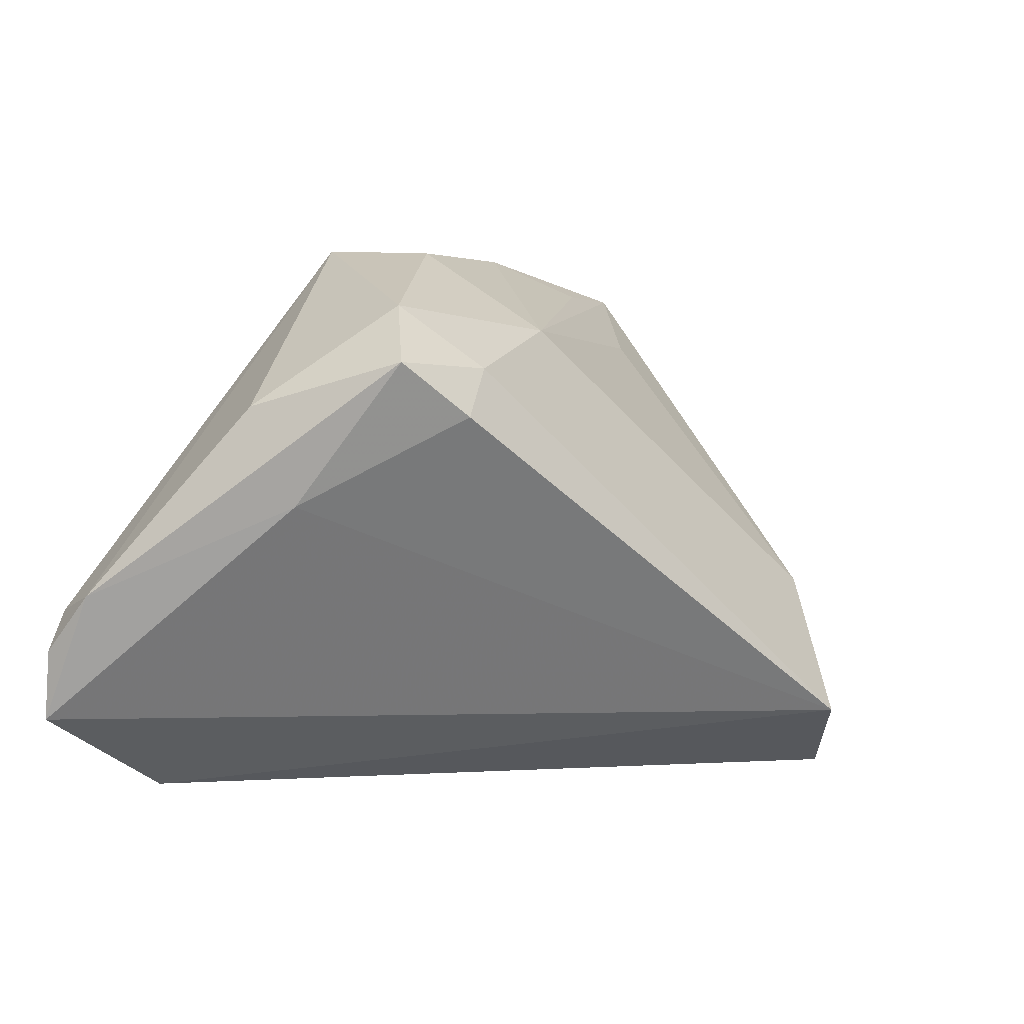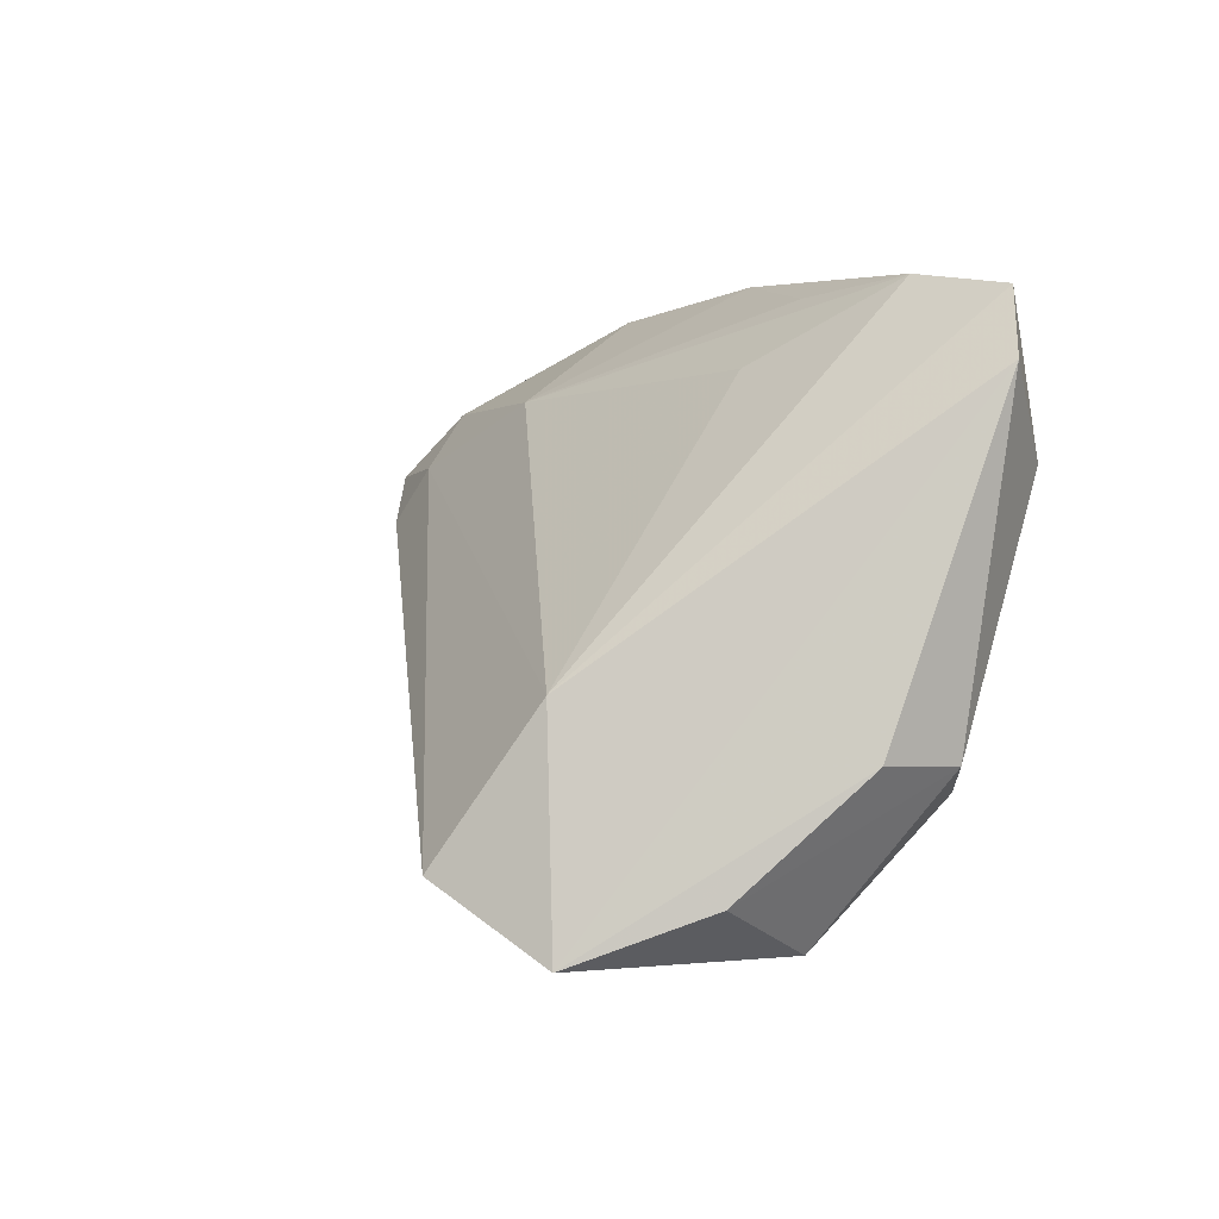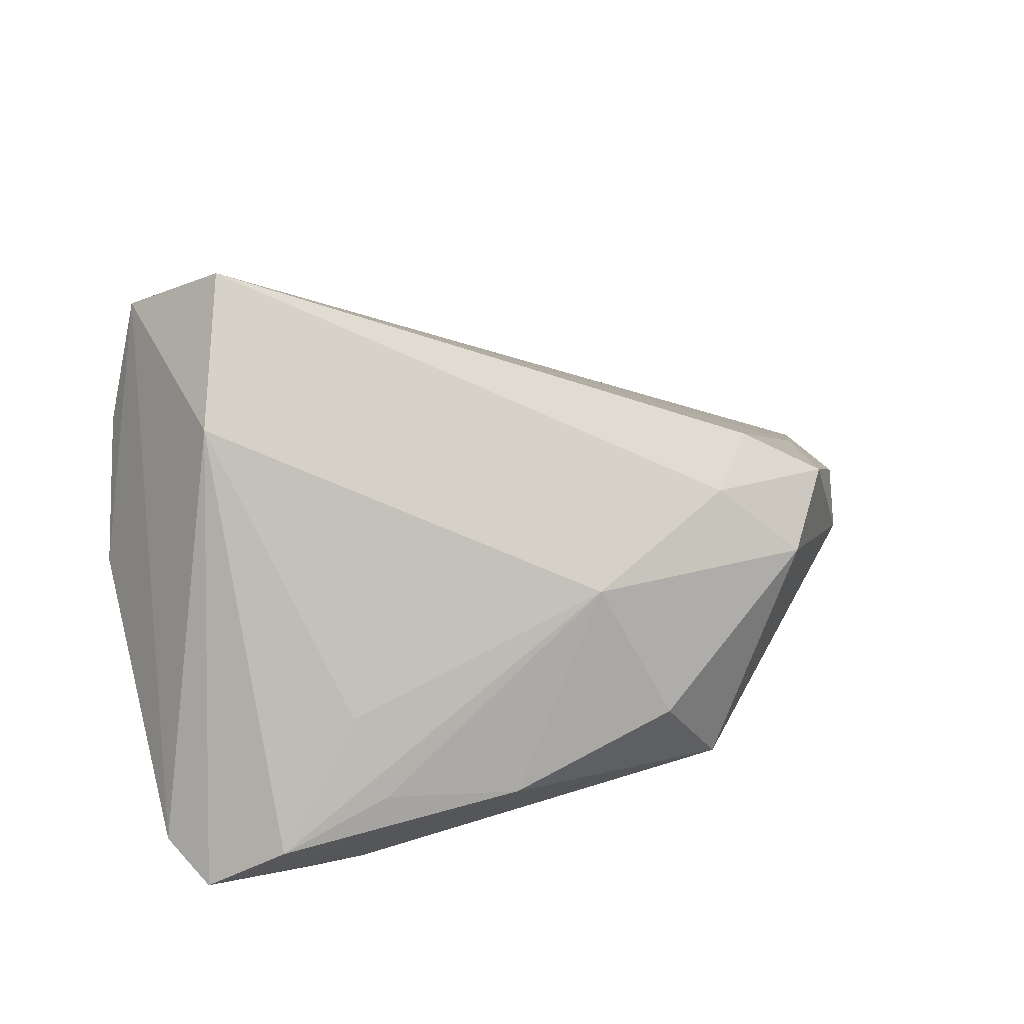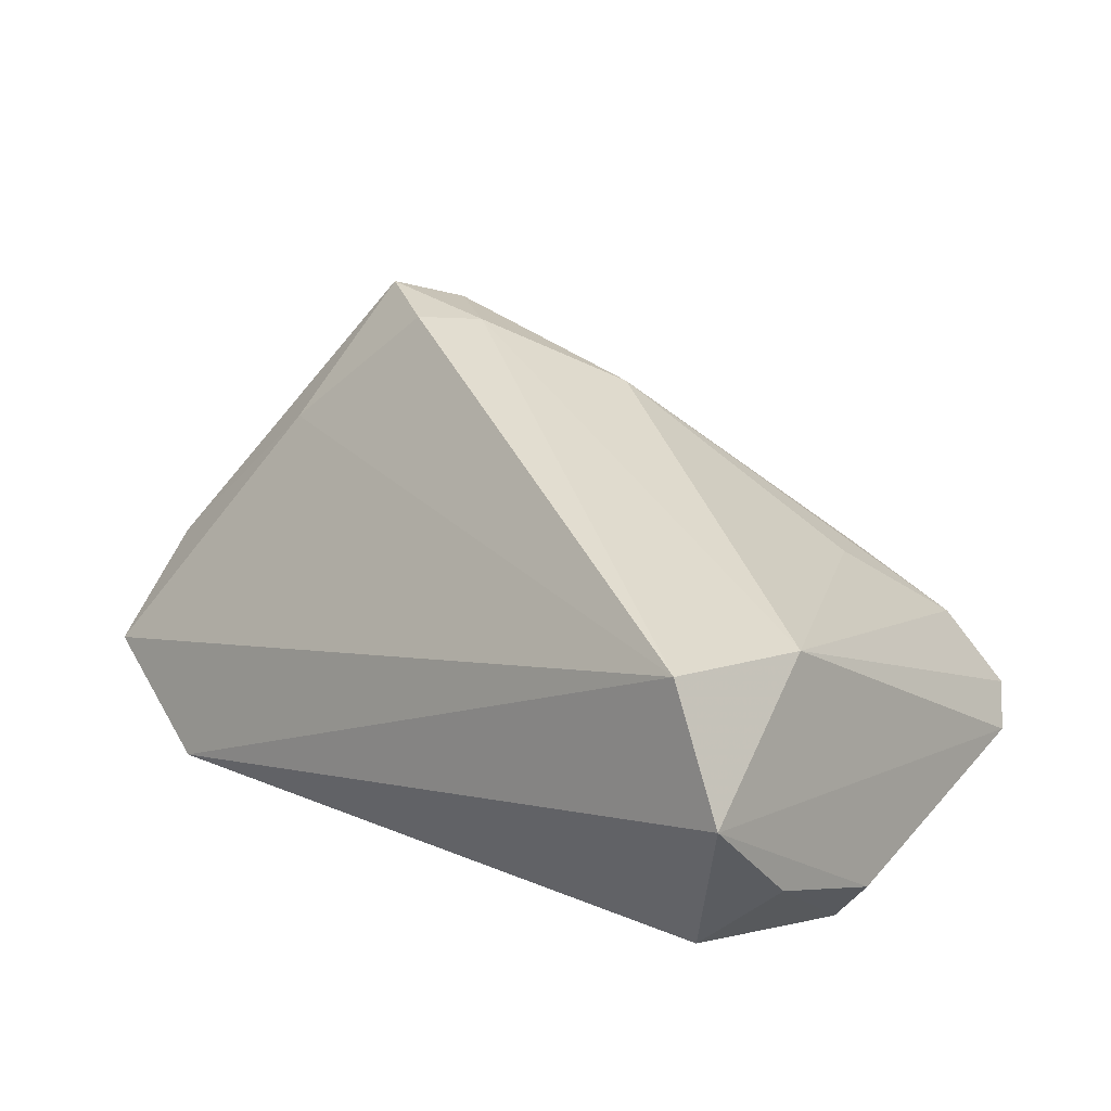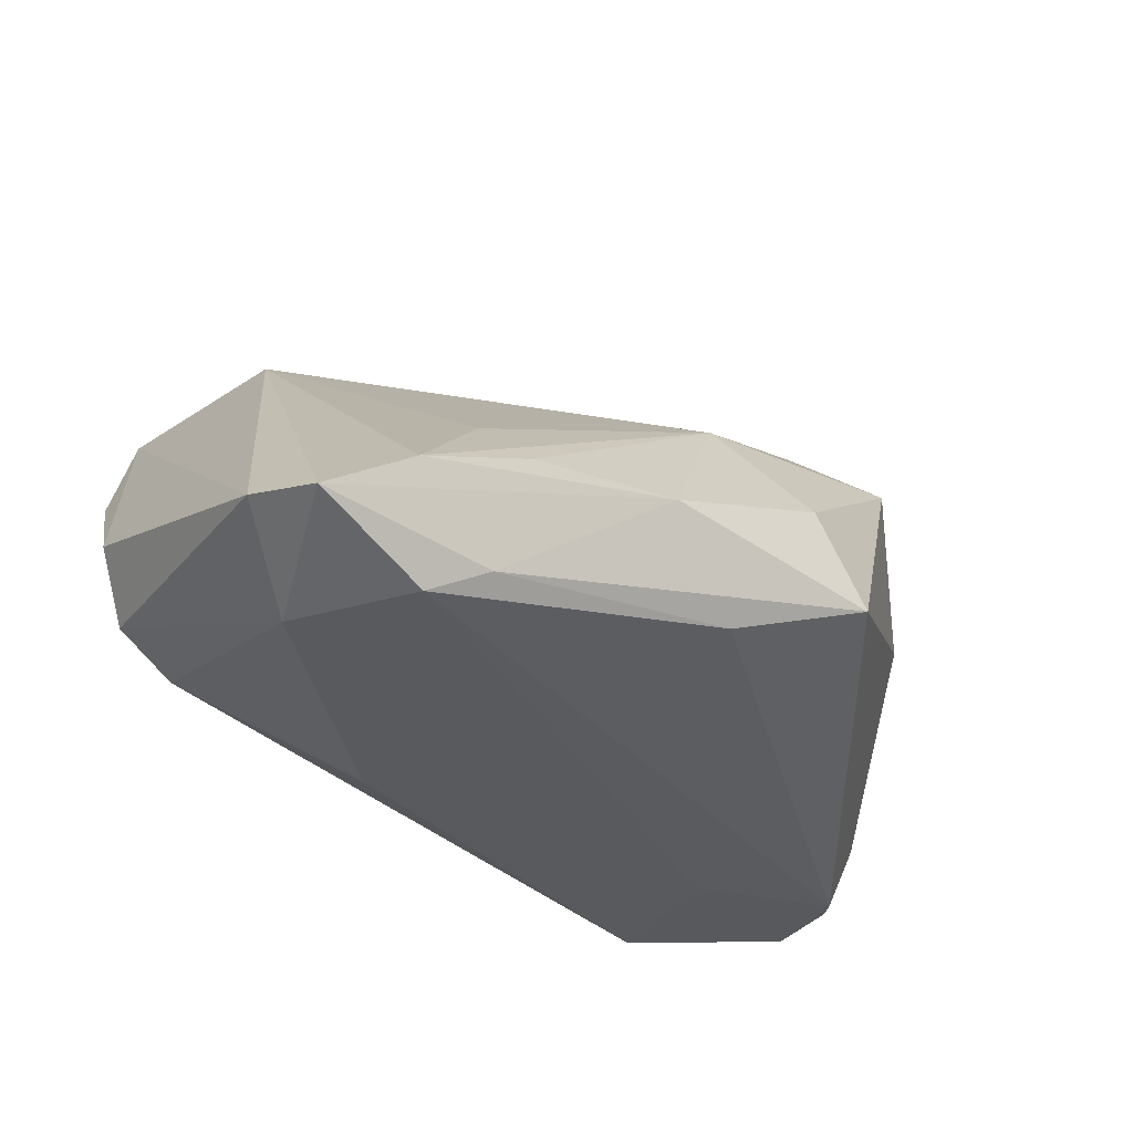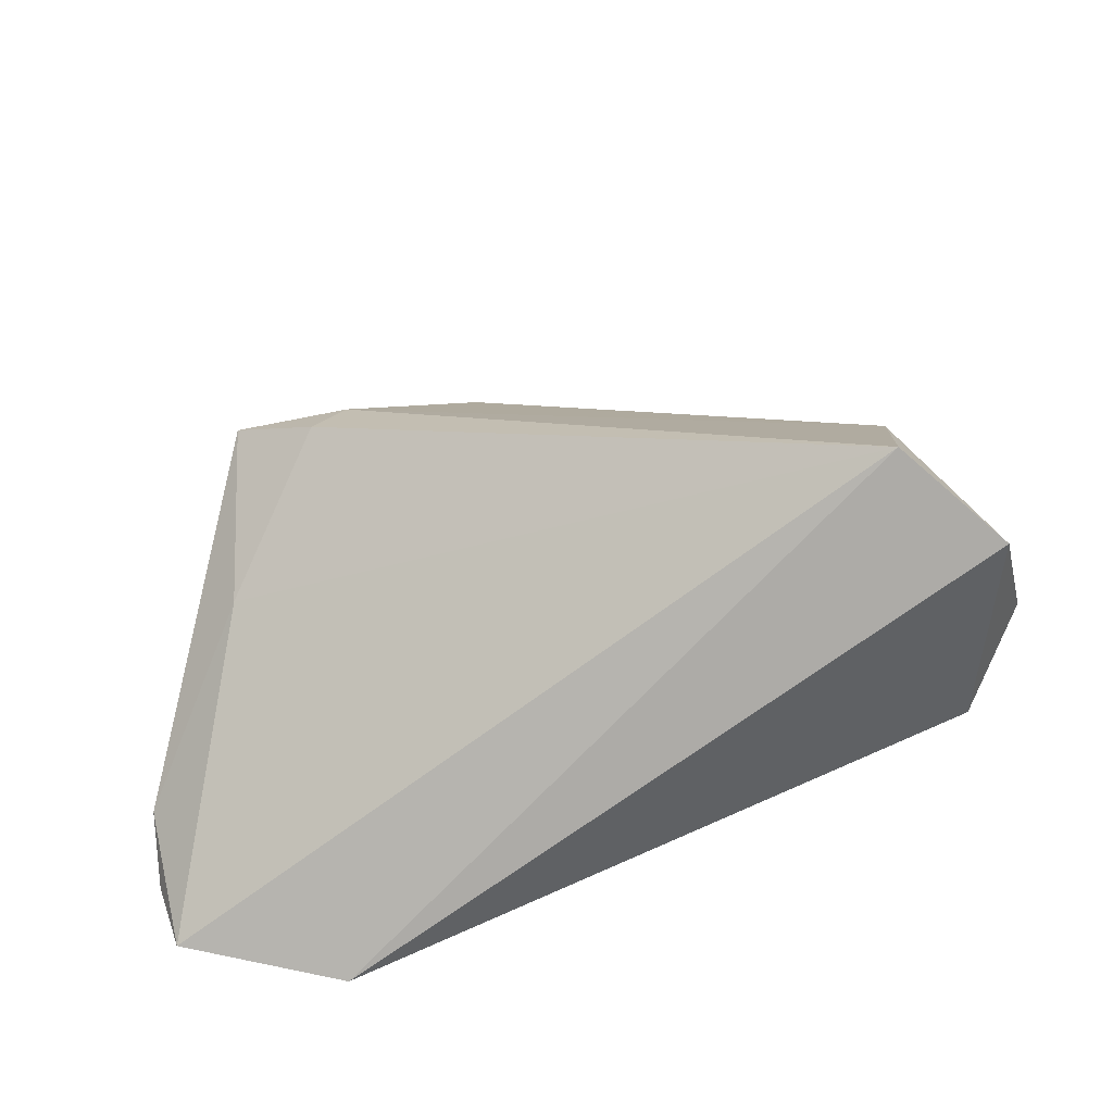
<metadata>
{"format":"obj","ext":"obj","renderer":"f3d","projection":"perspective","resolution":1024,"background":"white","views":[{"elev":0.1,"azim":-48.9,"up":"+Y"},{"elev":-1.9,"azim":71.4,"up":"+Y"},{"elev":48.9,"azim":161.9,"up":"+Z"},{"elev":51.4,"azim":32.8,"up":"+Z"},{"elev":-31.2,"azim":144.1,"up":"+Z"},{"elev":39.1,"azim":-15.8,"up":"+Z"}]}
</metadata>
<code>
v 0.02194 0.0346 -0.004247
v -0.01599 0.03714 0.001869
v -0.03374 0.01404 0.02577
v 0.01882 -0.01552 -0.01872
v 0.04674 0.03299 -0.01598
v -0.04879 0.0155 0.003574
v 0.03651 0.03524 -0.00988
v -0.02269 0.03767 -0.009328
v -0.03651 0.02779 0.01658
v 0.01431 -0.01103 -0.02225
v 0.04578 -0.01382 -0.01066
v 0.05041 0.0251 -0.01462
v 0.03745 -0.01672 -0.01379
v -0.04664 0.003315 0.009172
v -0.009783 0.02642 0.01651
v 0.03642 -0.03247 0.001688
v -0.04161 -0.03306 -0.02225
v 0.03789 -0.03306 0.02798
v 0.04387 -0.02713 0.01284
v 0.005357 0.03843 -0.005124
v 0.04901 -0.01369 -0.000895
v -0.05779 -0.0095 -0.02093
v -0.0614 -0.01447 -0.01948
v -0.0282 0.02025 0.0231
v -0.06077 -0.02308 -0.02088
v -0.04213 0.02033 0.02252
v -0.03747 -0.01298 -0.02206
v 0.02576 0.03312 -0.01883
v -0.06059 -0.007572 -0.01302
v 0.03354 -0.007003 0.02728
v 0.02387 0.02666 0.003395
v 0.03251 0.03049 -0.02225
v -0.005325 0.03376 -0.01557
v 0.04063 0.01603 -0.02189
v 0.02688 -0.02451 0.0378
f 35 25 17
f 6 8 29
f 17 13 16
f 29 25 14
f 14 35 3
f 25 35 14
f 23 25 29
f 31 15 30
f 18 35 17
f 17 16 18
f 18 16 19
f 30 35 18
f 19 21 18
f 10 34 13
f 32 10 17
f 34 10 32
f 5 34 32
f 13 34 11
f 11 16 13
f 11 21 19
f 19 16 11
f 8 6 9
f 15 31 7
f 5 20 7
f 7 30 5
f 7 31 30
f 4 13 17
f 17 10 4
f 4 10 13
f 25 23 22
f 17 25 22
f 29 8 22
f 22 23 29
f 5 32 28
f 28 20 5
f 8 20 28
f 12 34 5
f 12 11 34
f 21 11 12
f 5 30 12
f 30 18 12
f 12 18 21
f 2 20 8
f 8 9 2
f 15 20 2
f 2 9 15
f 26 9 6
f 26 6 29
f 29 14 26
f 26 14 3
f 1 20 15
f 15 7 1
f 1 7 20
f 27 32 17
f 17 22 27
f 27 22 32
f 33 22 8
f 32 22 33
f 8 28 33
f 33 28 32
f 15 9 24
f 9 26 24
f 24 26 3
f 3 35 24
f 24 35 30
f 30 15 24

</code>
